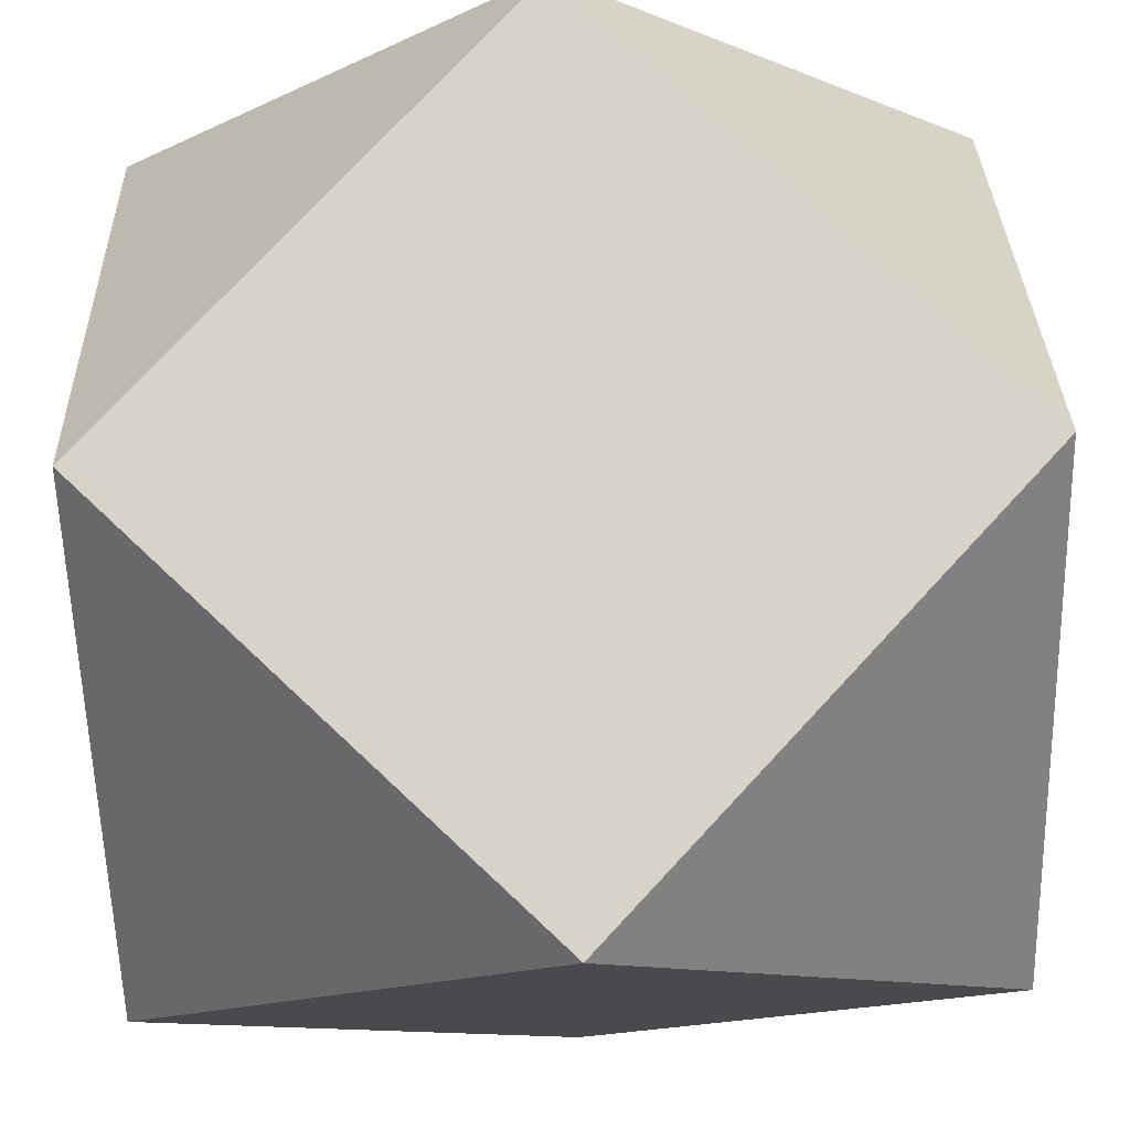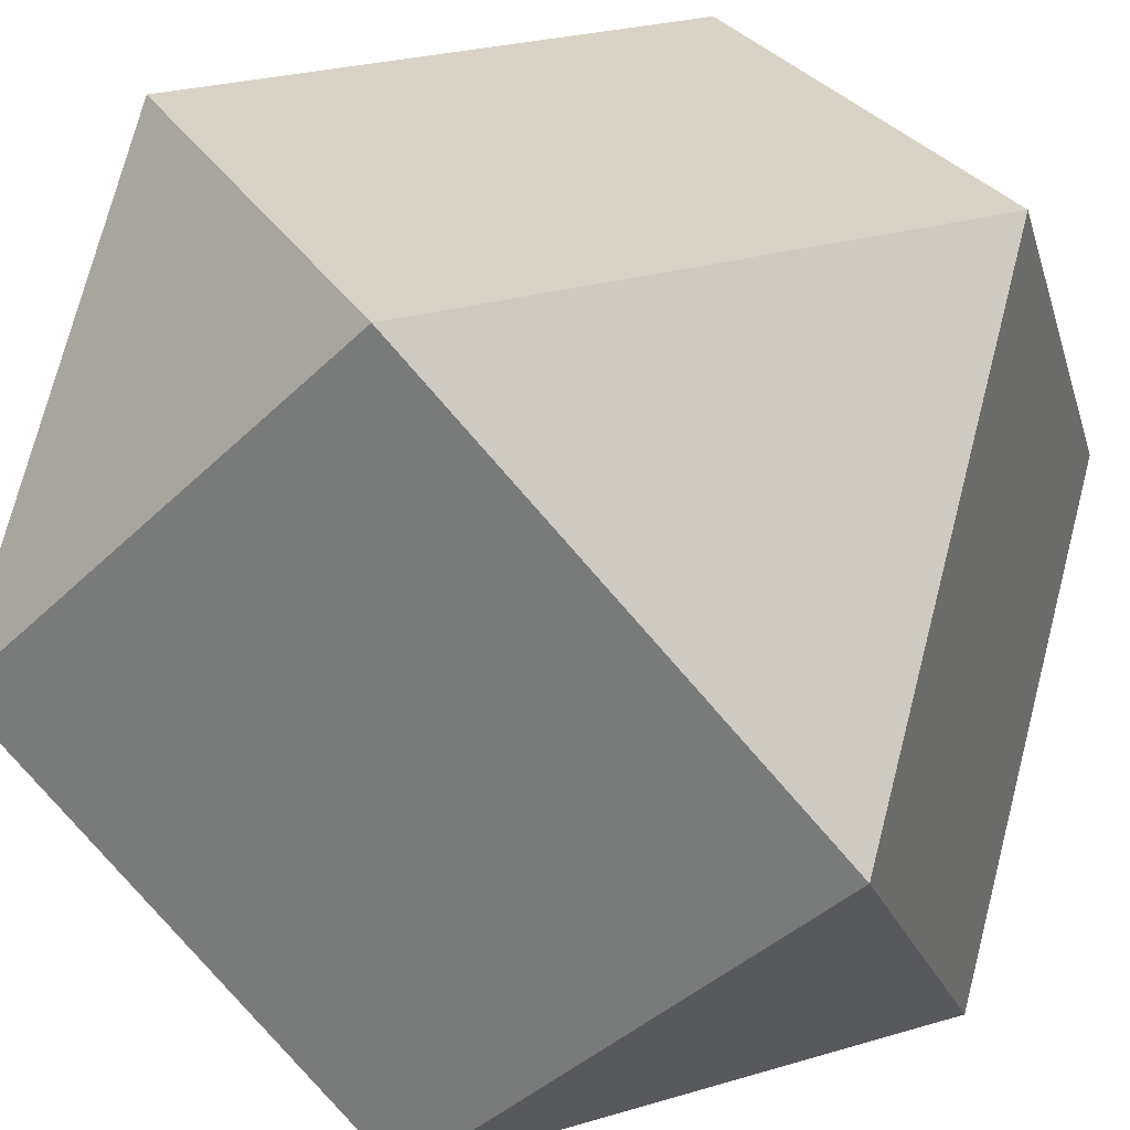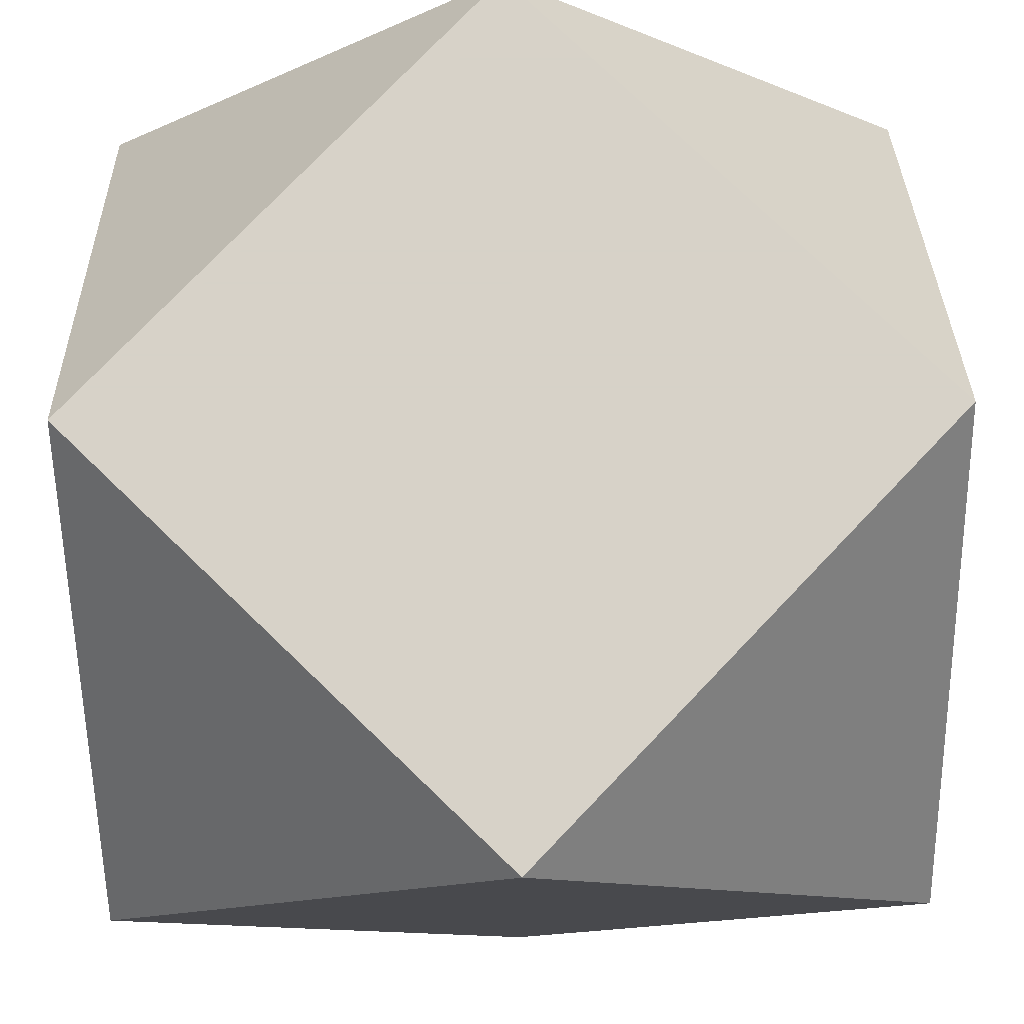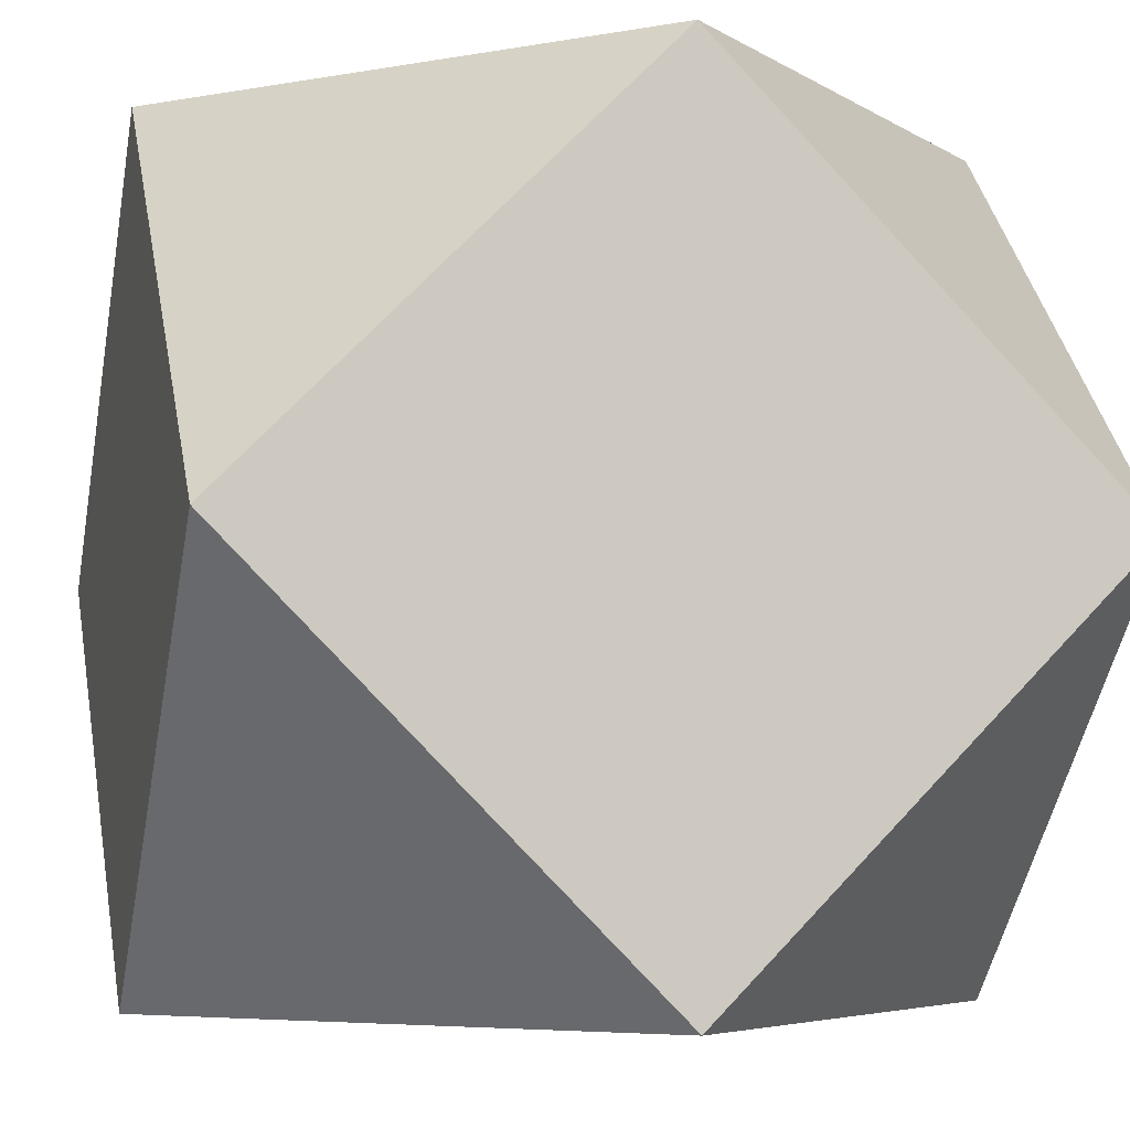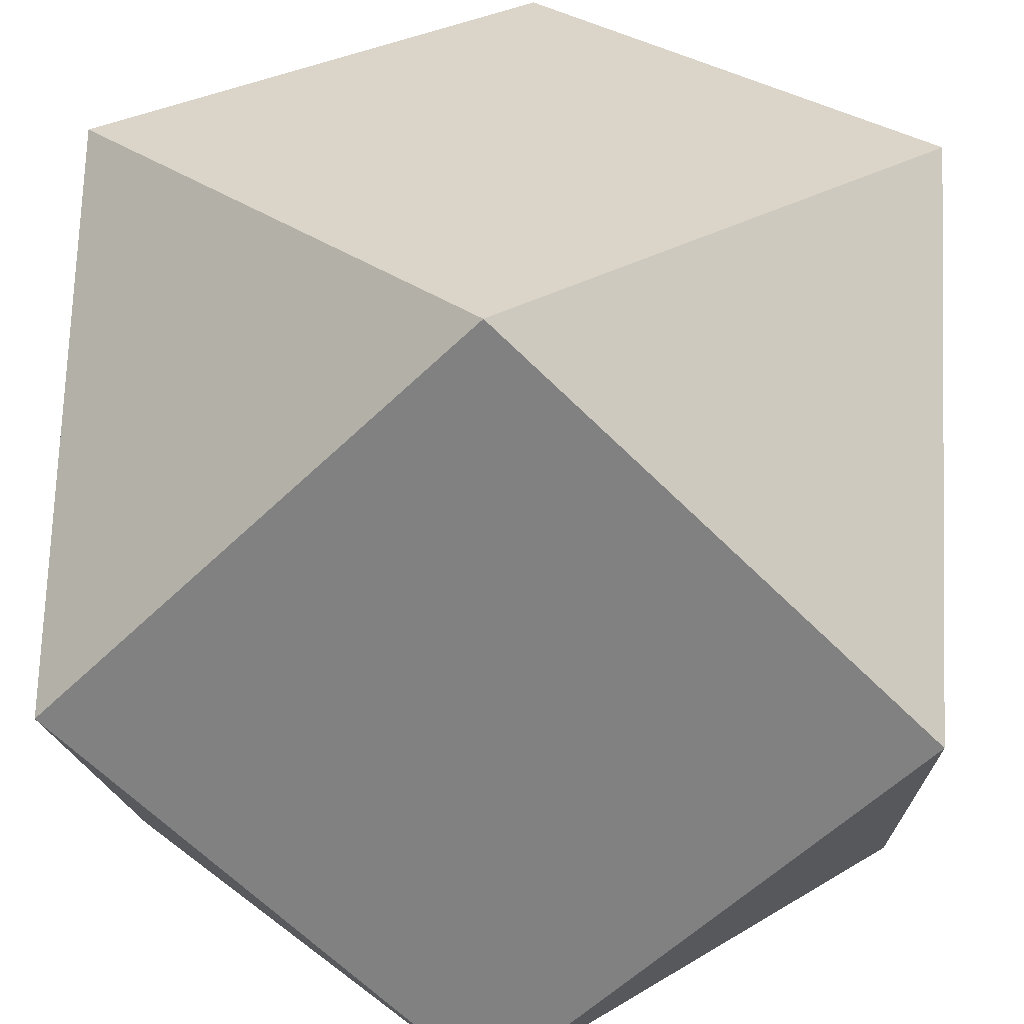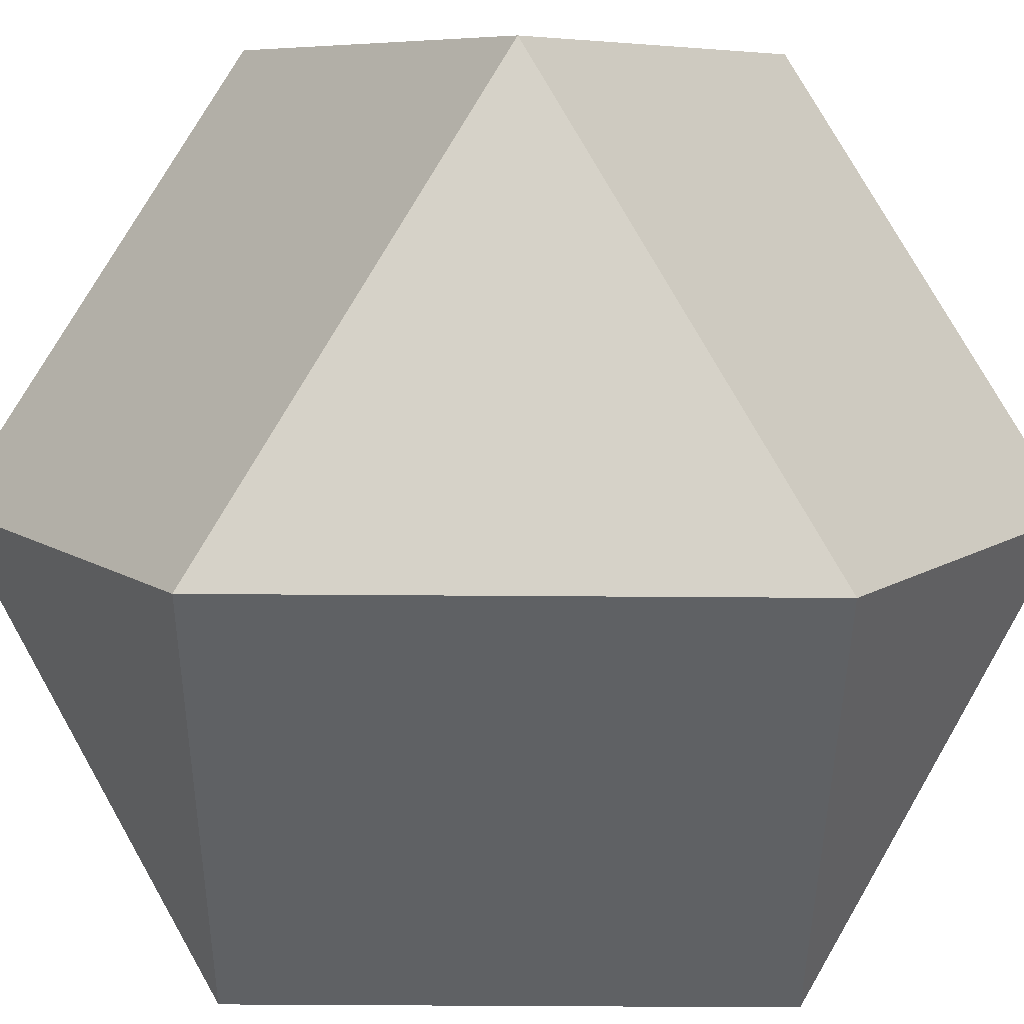
<metadata>
{"format":"obj","ext":"obj","renderer":"f3d","projection":"perspective","resolution":1024,"background":"white","views":[{"elev":76.9,"azim":-2.0,"up":"+Y"},{"elev":27.9,"azim":-159.1,"up":"+Y"},{"elev":77.4,"azim":-91.2,"up":"+Y"},{"elev":-5.3,"azim":-105.3,"up":"+Z"},{"elev":29.1,"azim":93.3,"up":"+Z"},{"elev":-46.6,"azim":134.5,"up":"+Y"}]}
</metadata>
<code>
v 0.7071 0 -0.7071
v -0.7071 0 0.7071
v -0.7071 0 -0.7071
v 0.7071 0.7071 0
v 0.7071 -0.7071 0
v -0.7071 0.7071 0
v -0.7071 -0.7071 0
v 0 0.7071 0.7071
v 0 0.7071 -0.7071
v 0 -0.7071 0.7071
v 0 -0.7071 -0.7071
v 0.7071 0 0.7071
f 12 5 1 4
f 12 8 2 10
f 7 2 6 3
f 7 11 5 10
f 9 1 11 3
f 9 6 8 4
f 12 4 8
f 1 5 11
f 2 7 10
f 3 6 9
f 4 1 9
f 5 12 10
f 6 2 8
f 7 3 11

</code>
